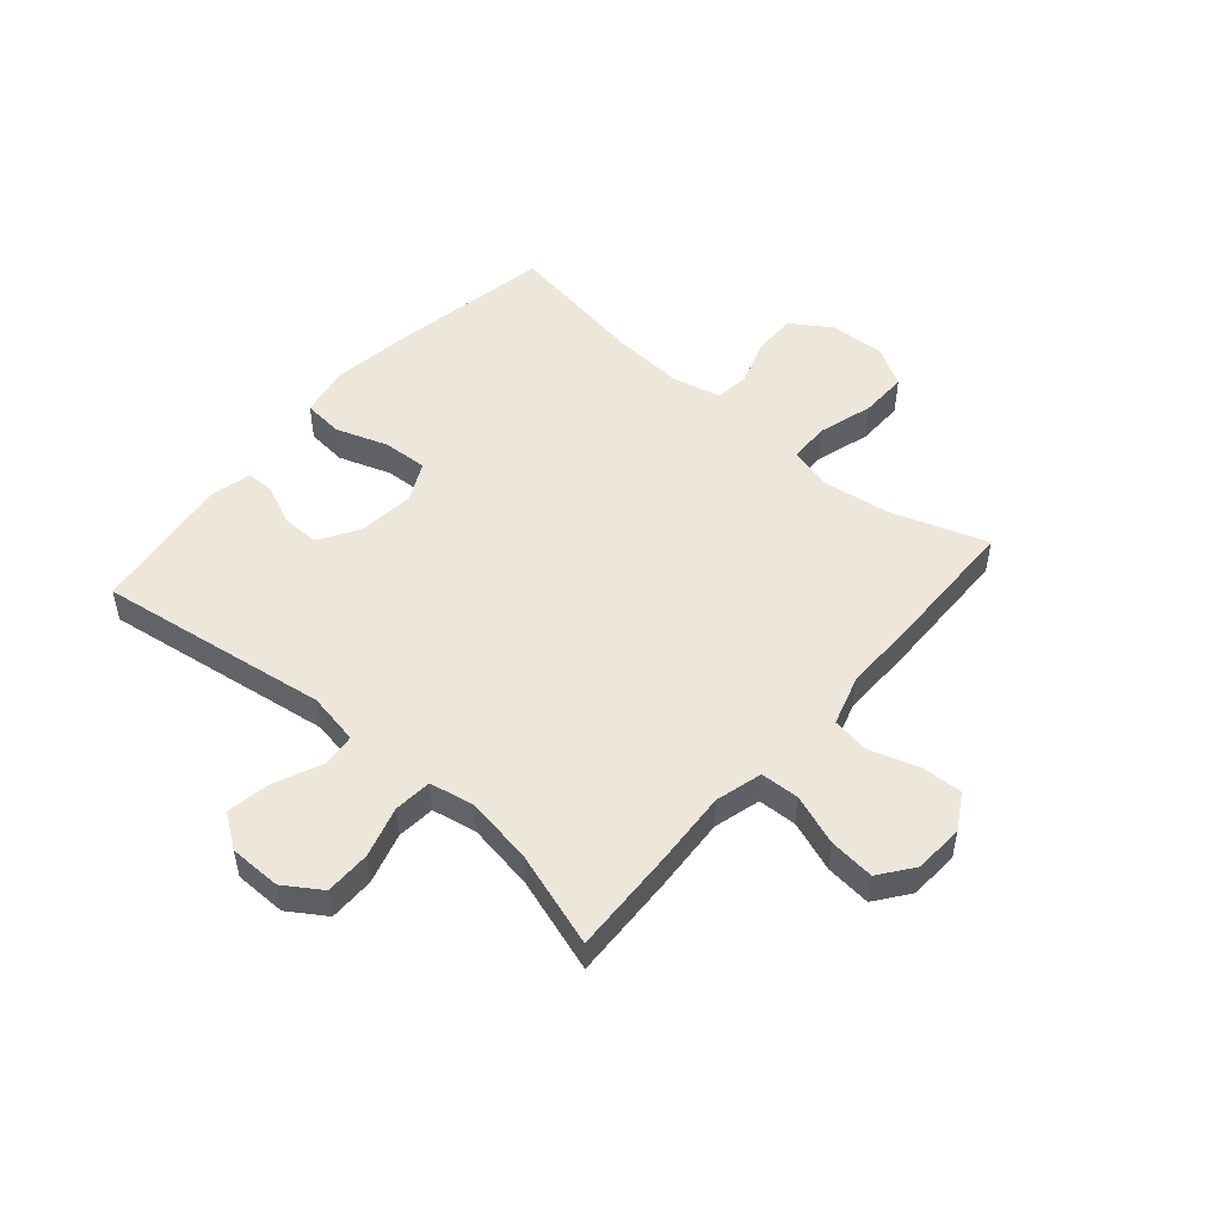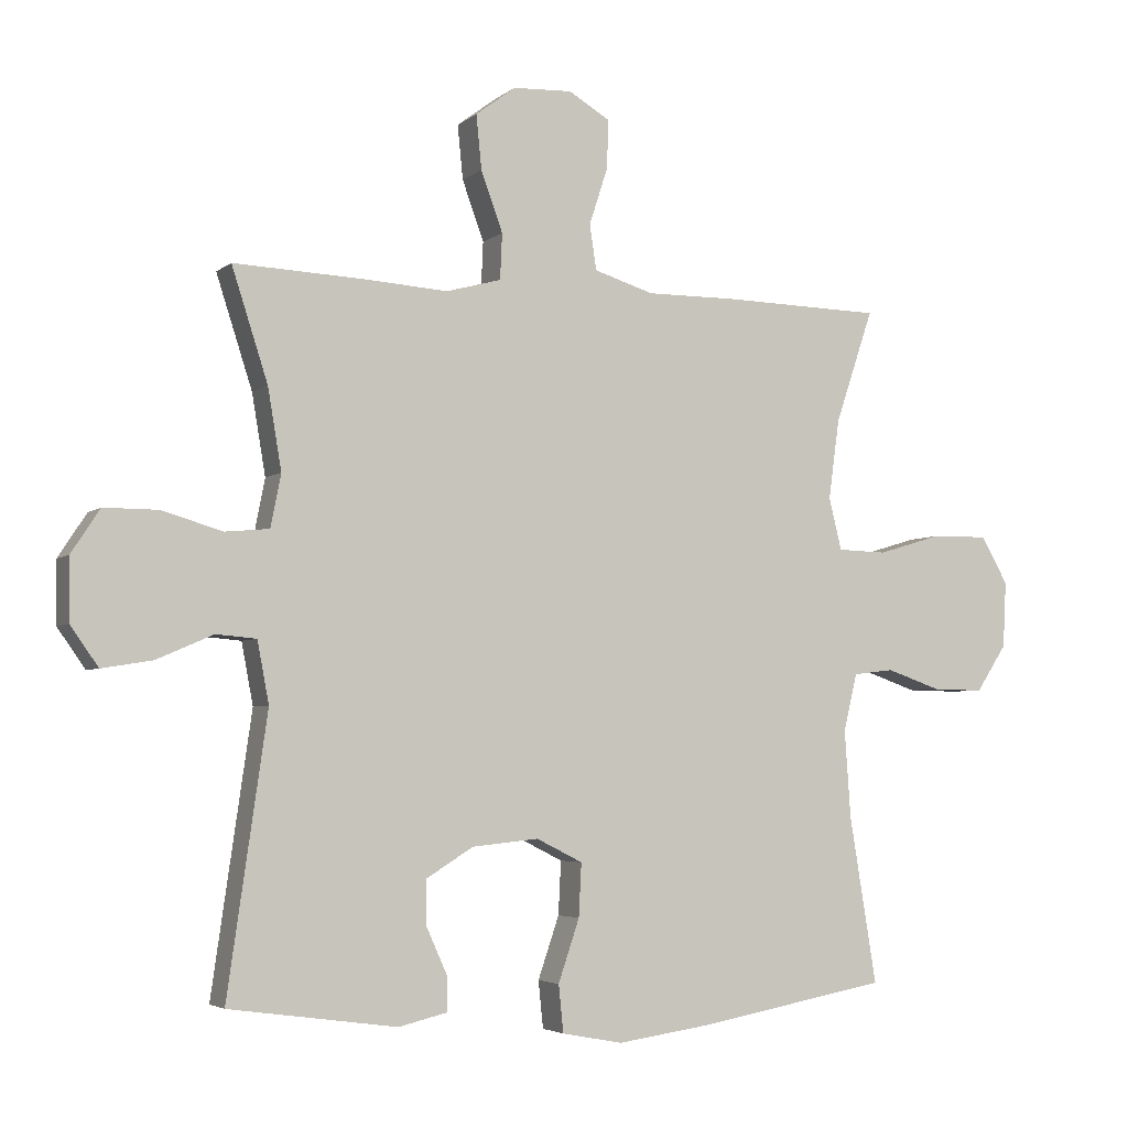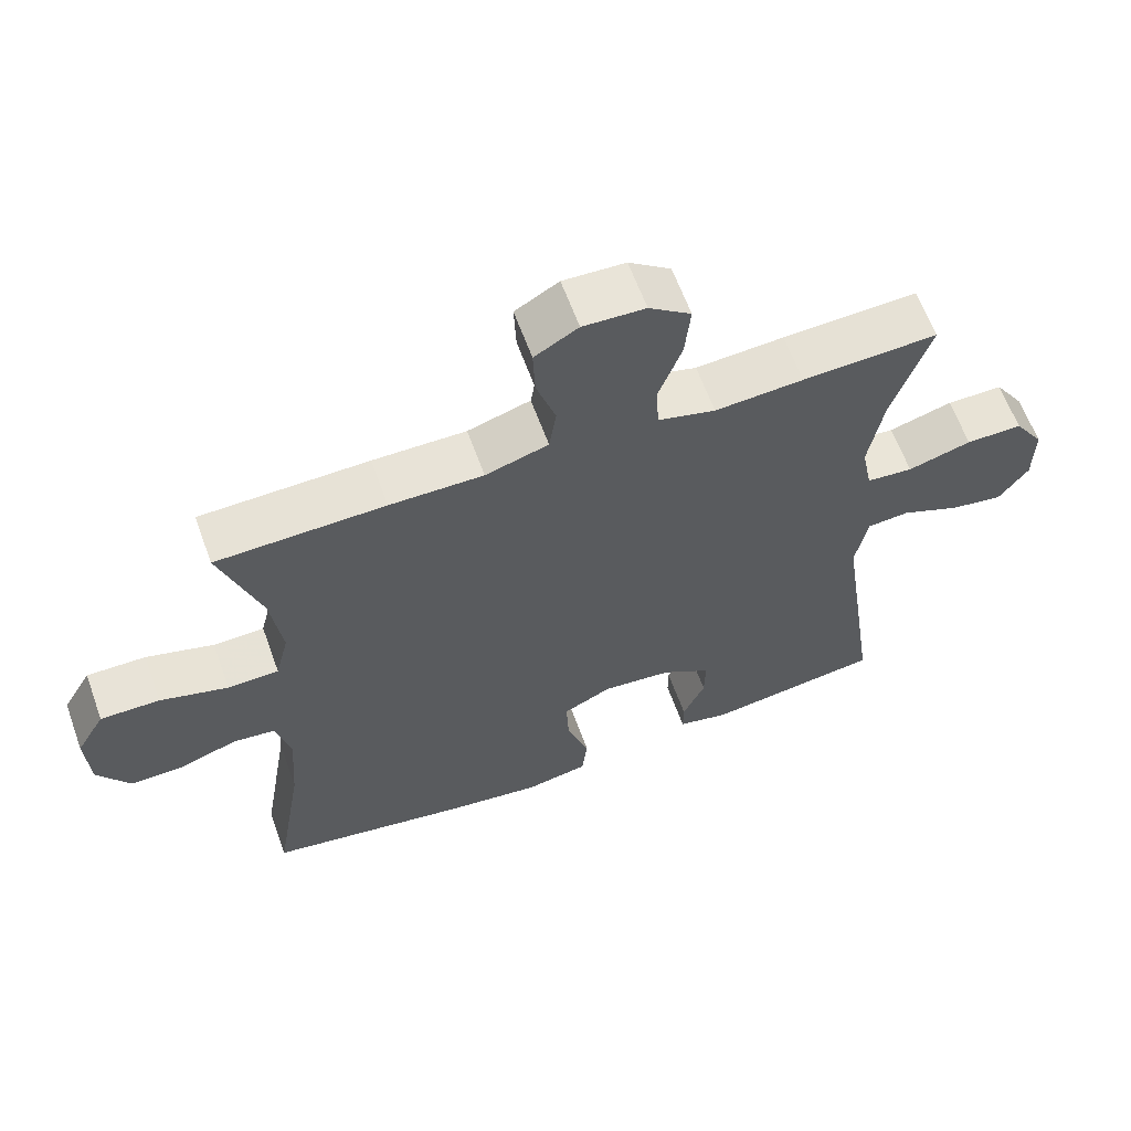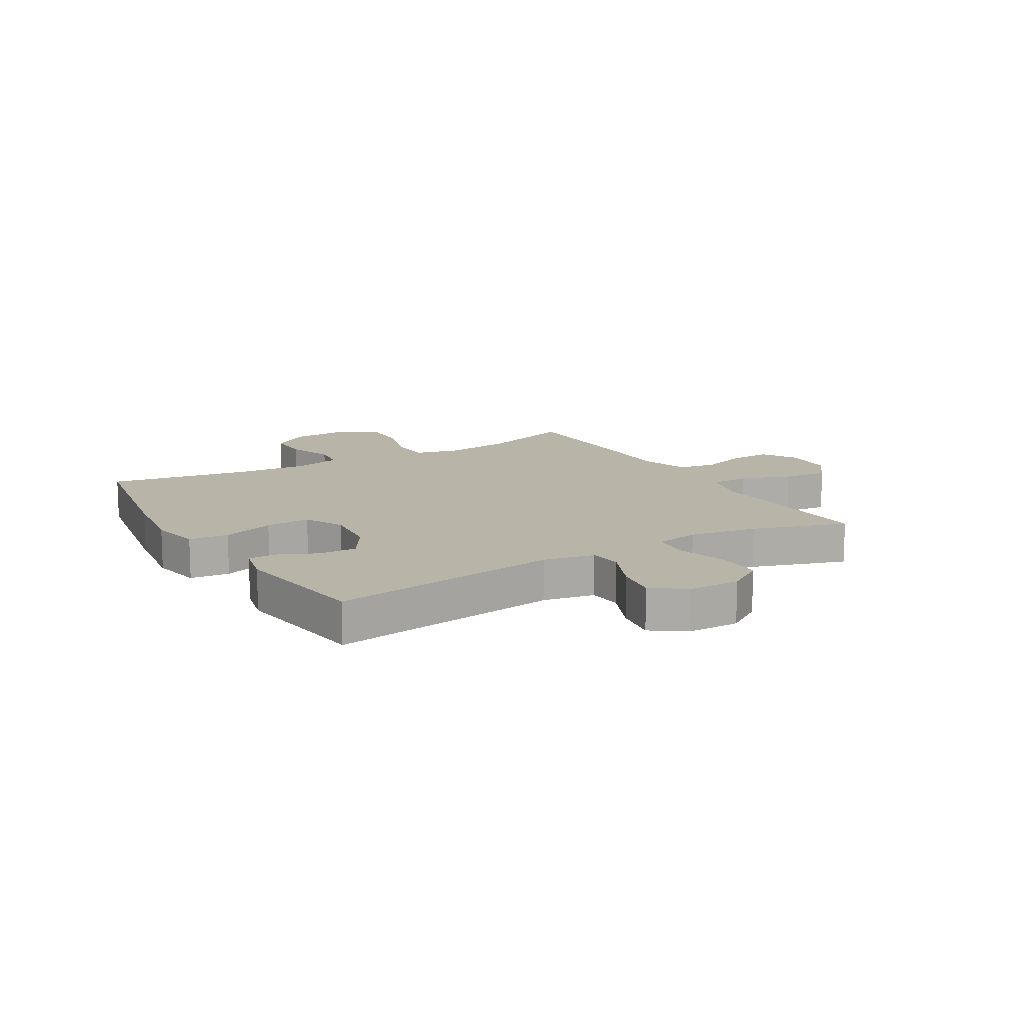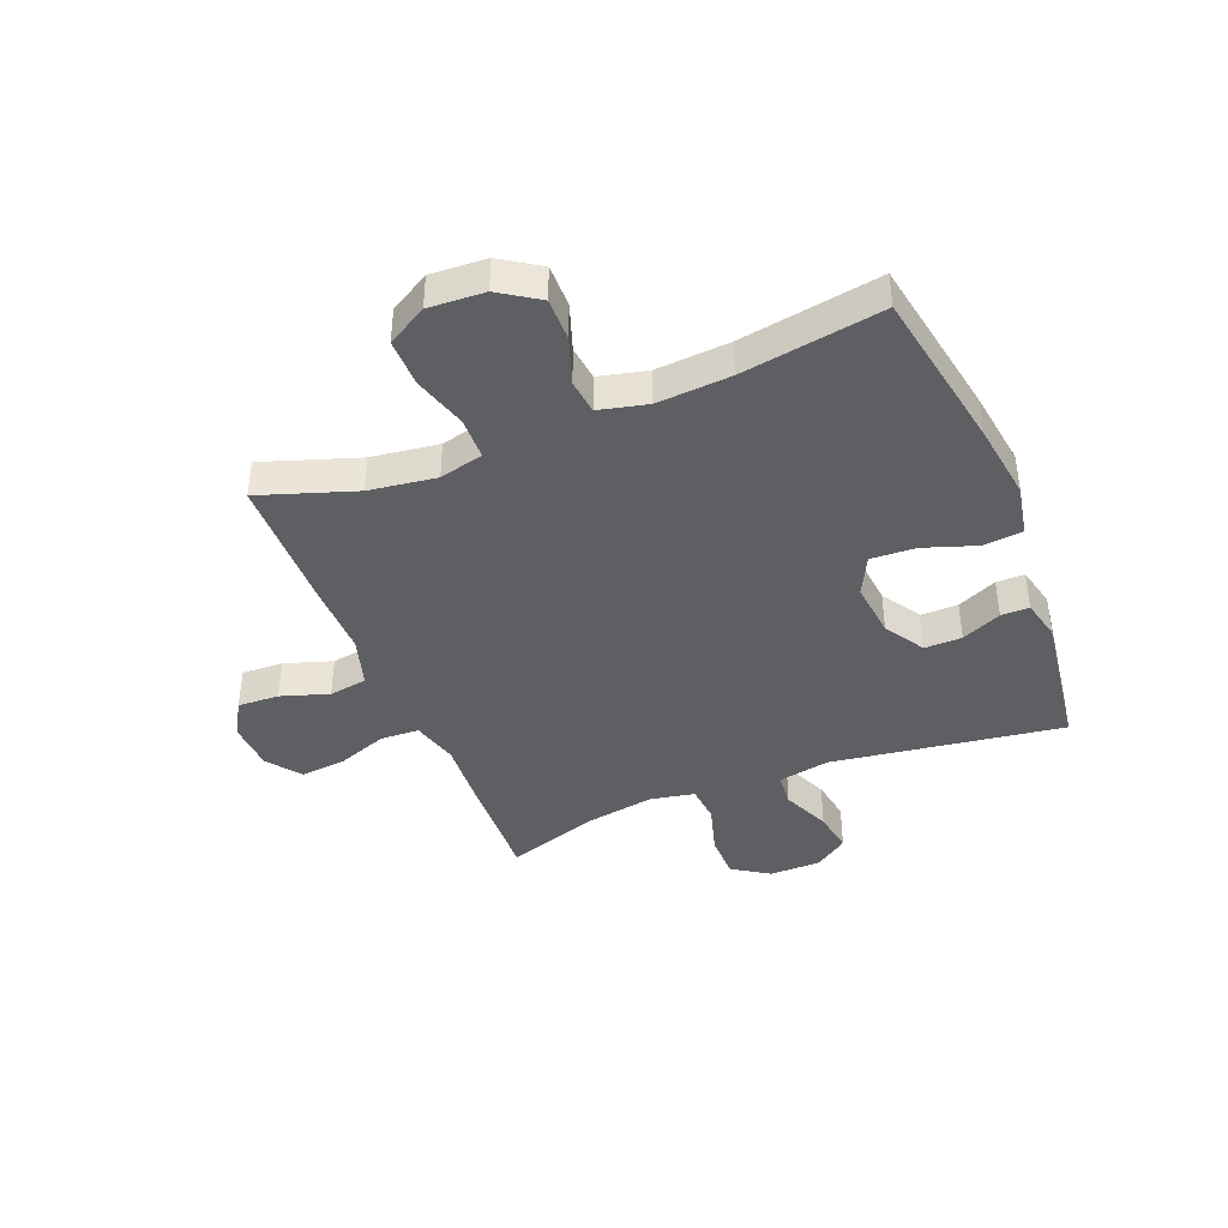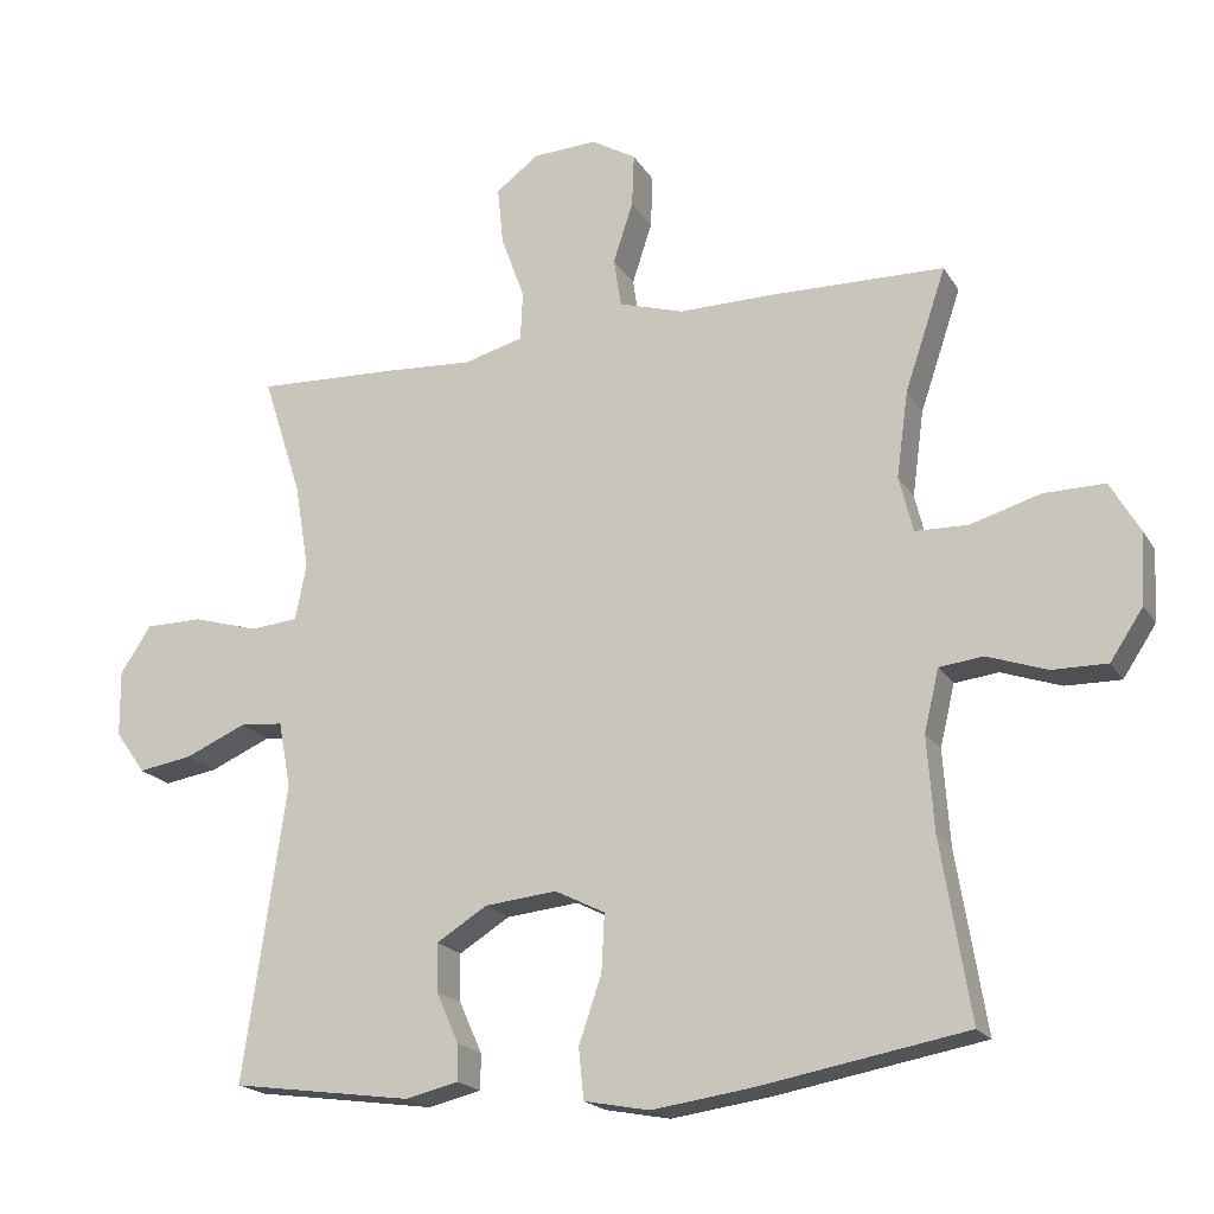
<metadata>
{"format":"obj","ext":"obj","renderer":"f3d","projection":"perspective","resolution":1024,"background":"white","views":[{"elev":50.4,"azim":-49.2,"up":"+Y"},{"elev":-4.1,"azim":-24.4,"up":"+Z"},{"elev":62.5,"azim":160.1,"up":"+Z"},{"elev":13.3,"azim":-120.7,"up":"+Y"},{"elev":-41.0,"azim":111.9,"up":"+Y"},{"elev":-19.3,"azim":22.6,"up":"+Z"}]}
</metadata>
<code>
v 0.5 0.07 -0.5
v 0.217 0.07 -0.551
v 0.082 0.07 -0.57
v -0.007 0.07 -0.553
v -0.014 0.07 -0.484
v 0.017 0.07 -0.393
v 0.021 0.07 -0.315
v -0.047 0.07 -0.281
v -0.145 0.07 -0.291
v -0.214 0.07 -0.334
v -0.213 0.07 -0.399
v -0.182 0.07 -0.468
v -0.182 0.07 -0.517
v -0.254 0.07 -0.534
v -0.5 0.07 -0.5
v -0.442 0.07 -0.098
v -0.459 0.07 -0.008
v -0.518 0.07 -0.003
v -0.601 0.07 -0.039
v -0.675 0.07 -0.051
v -0.716 0.07 0.007
v -0.717 0.07 0.097
v -0.675 0.07 0.161
v -0.596 0.07 0.161
v -0.507 0.07 0.135
v -0.442 0.07 0.141
v -0.427 0.07 0.218
v -0.447 0.07 0.336
v -0.5 0.07 0.5
v -0.31 0.07 0.492
v -0.186 0.07 0.484
v -0.105 0.07 0.506
v -0.102 0.07 0.573
v -0.134 0.07 0.661
v -0.142 0.07 0.74
v -0.083 0.07 0.784
v 0.004 0.07 0.788
v 0.065 0.07 0.752
v 0.062 0.07 0.68
v 0.035 0.07 0.597
v 0.045 0.07 0.531
v 0.133 0.07 0.504
v 0.264 0.07 0.505
v 0.5 0.07 0.5
v 0.444 0.07 0.334
v 0.428 0.07 0.217
v 0.447 0.07 0.141
v 0.519 0.07 0.139
v 0.614 0.07 0.167
v 0.697 0.07 0.168
v 0.737 0.07 0.099
v 0.732 0.07 0.002
v 0.687 0.07 -0.066
v 0.612 0.07 -0.065
v 0.531 0.07 -0.037
v 0.471 0.07 -0.044
v 0.451 0.07 -0.128
v 0.46 0.07 -0.256
v 0.5 0 -0.5
v 0.217 0 -0.551
v 0.082 0 -0.57
v -0.007 0 -0.553
v -0.014 0 -0.484
v 0.017 0 -0.393
v 0.021 0 -0.315
v -0.047 0 -0.281
v -0.145 0 -0.291
v -0.214 0 -0.334
v -0.213 0 -0.399
v -0.182 0 -0.468
v -0.182 0 -0.517
v -0.254 0 -0.534
v -0.5 0 -0.5
v -0.442 0 -0.098
v -0.459 0 -0.008
v -0.518 0 -0.003
v -0.601 0 -0.039
v -0.675 0 -0.051
v -0.716 0 0.007
v -0.717 0 0.097
v -0.675 0 0.161
v -0.596 0 0.161
v -0.507 0 0.135
v -0.442 0 0.141
v -0.427 0 0.218
v -0.447 0 0.336
v -0.5 0 0.5
v -0.31 0 0.492
v -0.186 0 0.484
v -0.105 0 0.506
v -0.102 0 0.573
v -0.134 0 0.661
v -0.142 0 0.74
v -0.083 0 0.784
v 0.004 0 0.788
v 0.065 0 0.752
v 0.062 0 0.68
v 0.035 0 0.597
v 0.045 0 0.531
v 0.133 0 0.504
v 0.264 0 0.505
v 0.5 0 0.5
v 0.444 0 0.334
v 0.428 0 0.217
v 0.447 0 0.141
v 0.519 0 0.139
v 0.614 0 0.167
v 0.697 0 0.168
v 0.737 0 0.099
v 0.732 0 0.002
v 0.687 0 -0.066
v 0.612 0 -0.065
v 0.531 0 -0.037
v 0.471 0 -0.044
v 0.451 0 -0.128
v 0.46 0 -0.256
f 53 54 55
f 52 53 55
f 51 52 55
f 50 51 55
f 49 50 55
f 48 49 55
f 47 48 55 56
f 46 47 56 57
f 42 43 44 45
f 41 42 45 46
f 38 39 40
f 37 38 40
f 36 37 40
f 35 36 40
f 34 35 40
f 33 34 40
f 32 33 40 41
f 41 46 57
f 32 41 57
f 31 32 57
f 31 57 58
f 30 31 58
f 29 30 58
f 28 29 58
f 23 24 25
f 22 23 25
f 21 22 25
f 20 21 25
f 19 20 25
f 18 19 25
f 17 18 25 26
f 16 17 26 27
f 14 15 16
f 13 14 16
f 12 13 16
f 11 12 16
f 10 11 16 27
f 4 5 6
f 3 4 6
f 2 3 6
f 1 2 6
f 58 1 6
f 58 6 7
f 28 58 7 8
f 9 10 27 28
f 8 9 28
f 113 112 111
f 113 111 110
f 113 110 109
f 113 109 108
f 113 108 107
f 113 107 106
f 114 113 106 105
f 115 114 105 104
f 103 102 101 100
f 104 103 100 99
f 98 97 96
f 98 96 95
f 98 95 94
f 98 94 93
f 98 93 92
f 98 92 91
f 99 98 91 90
f 115 104 99
f 115 99 90
f 115 90 89
f 116 115 89
f 116 89 88
f 116 88 87
f 116 87 86
f 83 82 81
f 83 81 80
f 83 80 79
f 83 79 78
f 83 78 77
f 83 77 76
f 84 83 76 75
f 85 84 75 74
f 74 73 72
f 74 72 71
f 74 71 70
f 74 70 69
f 85 74 69 68
f 64 63 62
f 64 62 61
f 64 61 60
f 64 60 59
f 64 59 116
f 65 64 116
f 66 65 116 86
f 86 85 68 67
f 86 67 66
f 1 59 60 2
f 2 60 61 3
f 3 61 62 4
f 4 62 63 5
f 5 63 64 6
f 6 64 65 7
f 7 65 66 8
f 8 66 67 9
f 9 67 68 10
f 10 68 69 11
f 11 69 70 12
f 12 70 71 13
f 13 71 72 14
f 14 72 73 15
f 15 73 74 16
f 16 74 75 17
f 17 75 76 18
f 18 76 77 19
f 19 77 78 20
f 20 78 79 21
f 21 79 80 22
f 22 80 81 23
f 23 81 82 24
f 24 82 83 25
f 25 83 84 26
f 26 84 85 27
f 27 85 86 28
f 28 86 87 29
f 29 87 88 30
f 30 88 89 31
f 31 89 90 32
f 32 90 91 33
f 33 91 92 34
f 34 92 93 35
f 35 93 94 36
f 36 94 95 37
f 37 95 96 38
f 38 96 97 39
f 39 97 98 40
f 40 98 99 41
f 41 99 100 42
f 42 100 101 43
f 43 101 102 44
f 44 102 103 45
f 45 103 104 46
f 46 104 105 47
f 47 105 106 48
f 48 106 107 49
f 49 107 108 50
f 50 108 109 51
f 51 109 110 52
f 52 110 111 53
f 53 111 112 54
f 54 112 113 55
f 55 113 114 56
f 56 114 115 57
f 57 115 116 58
f 58 116 59 1

</code>
